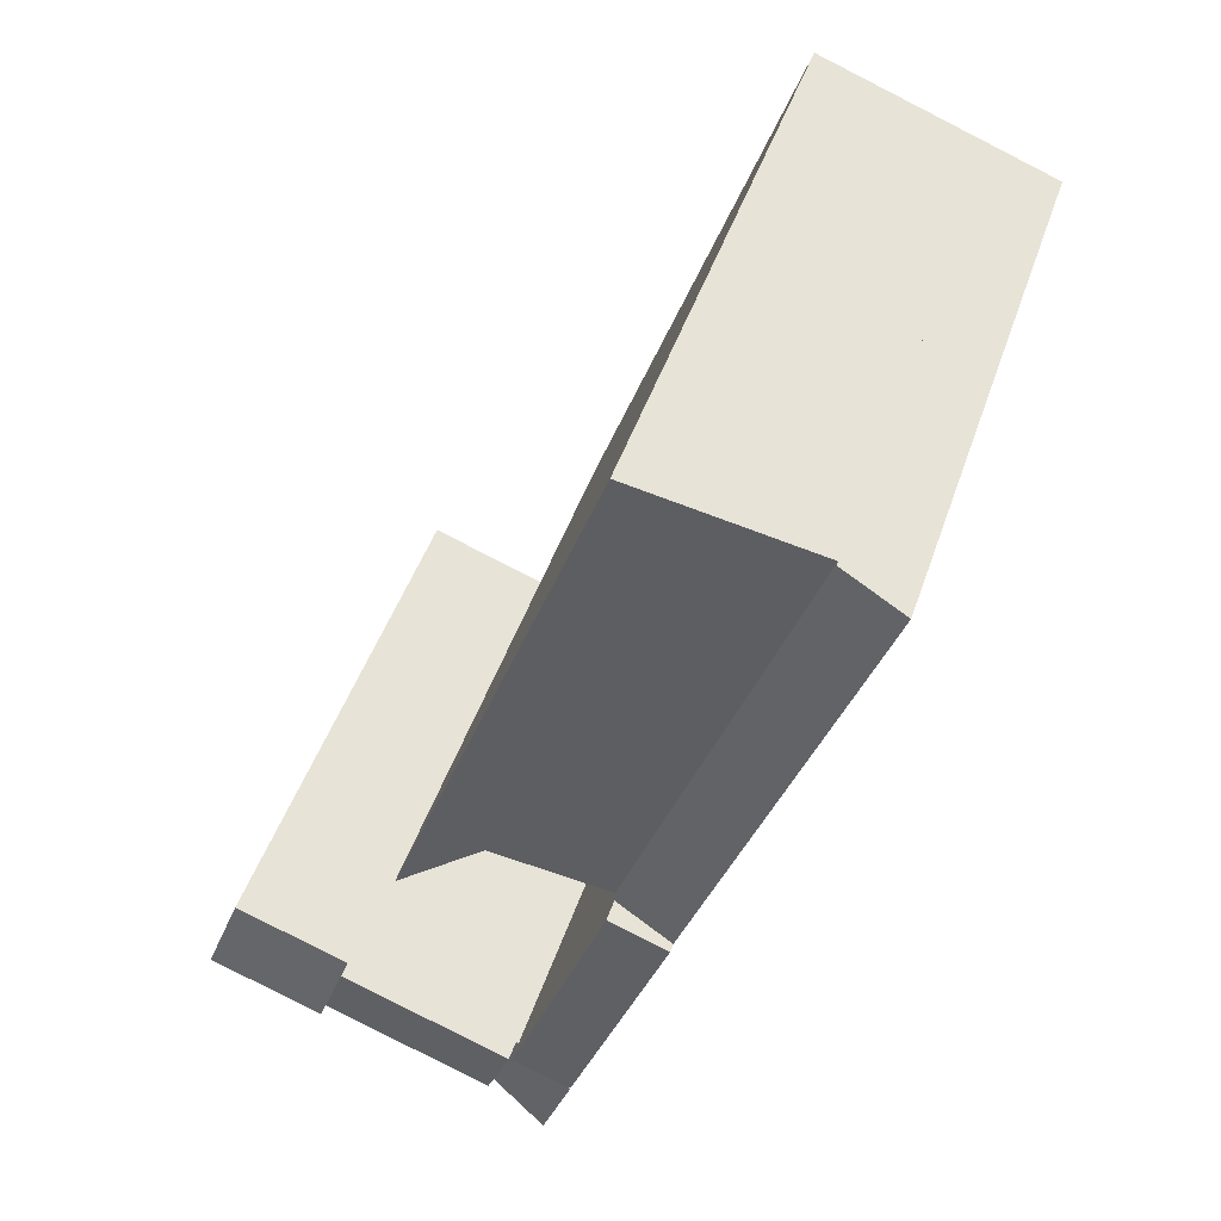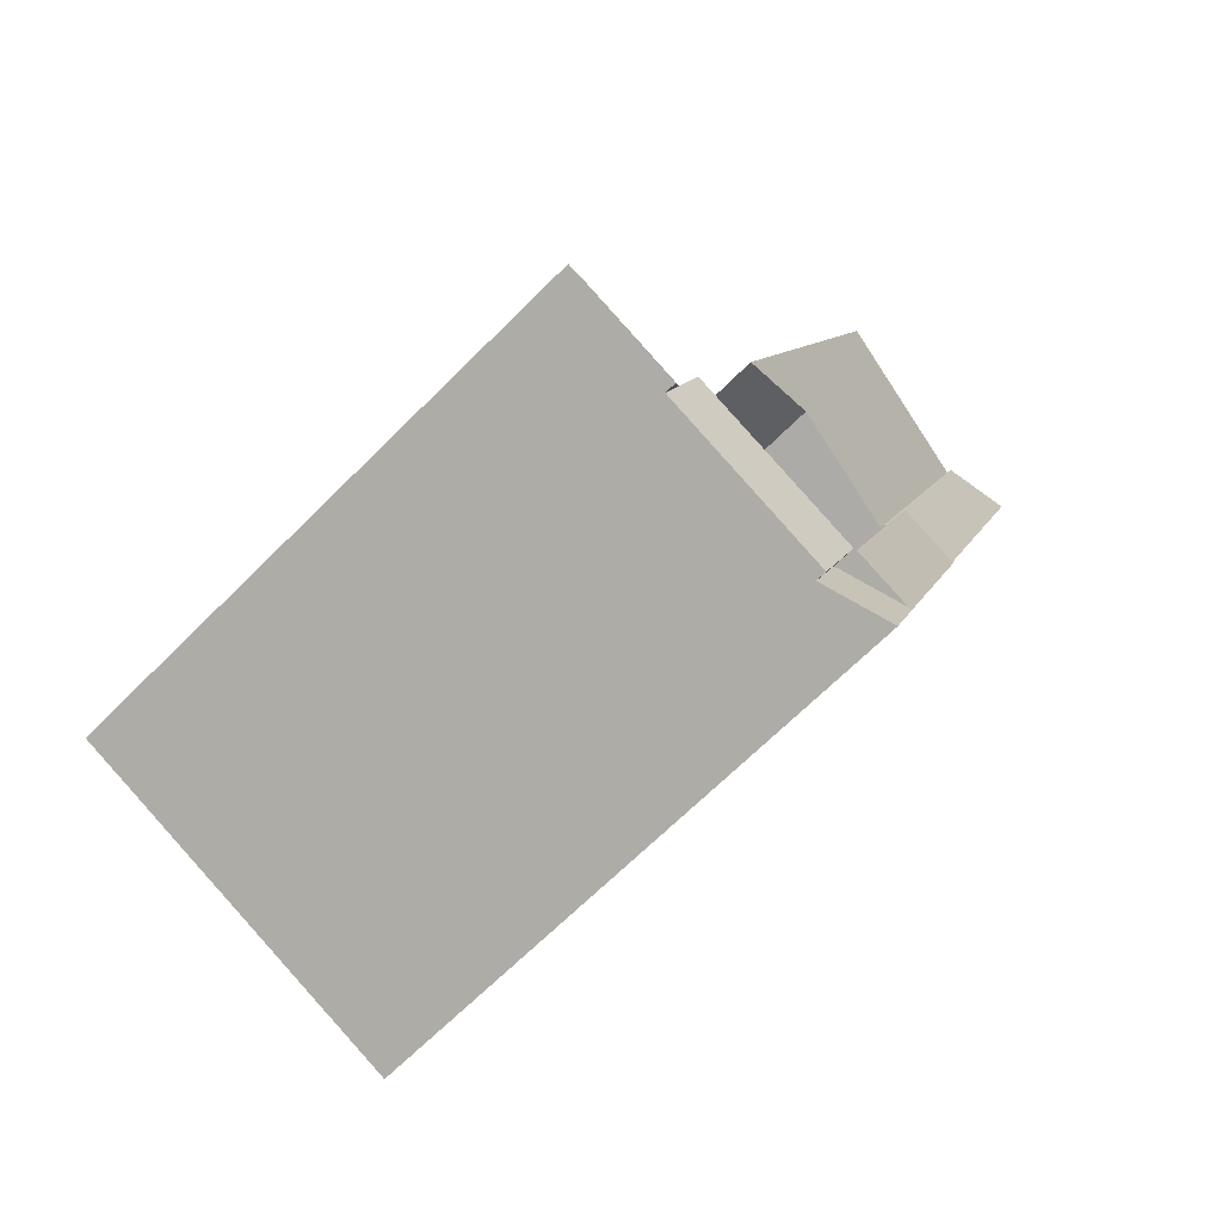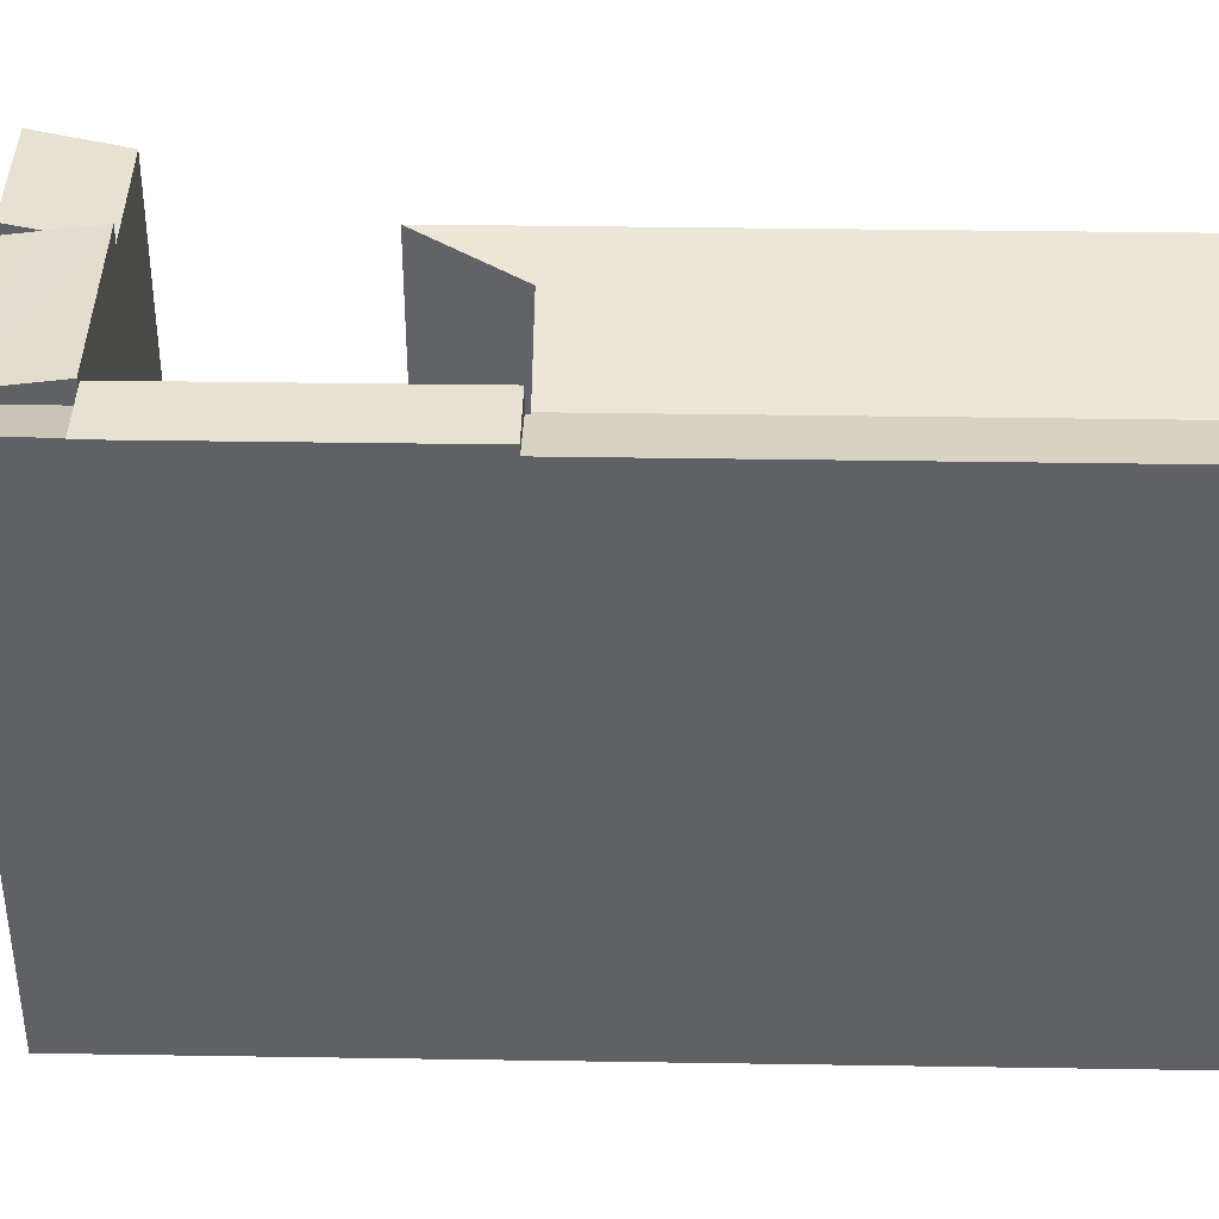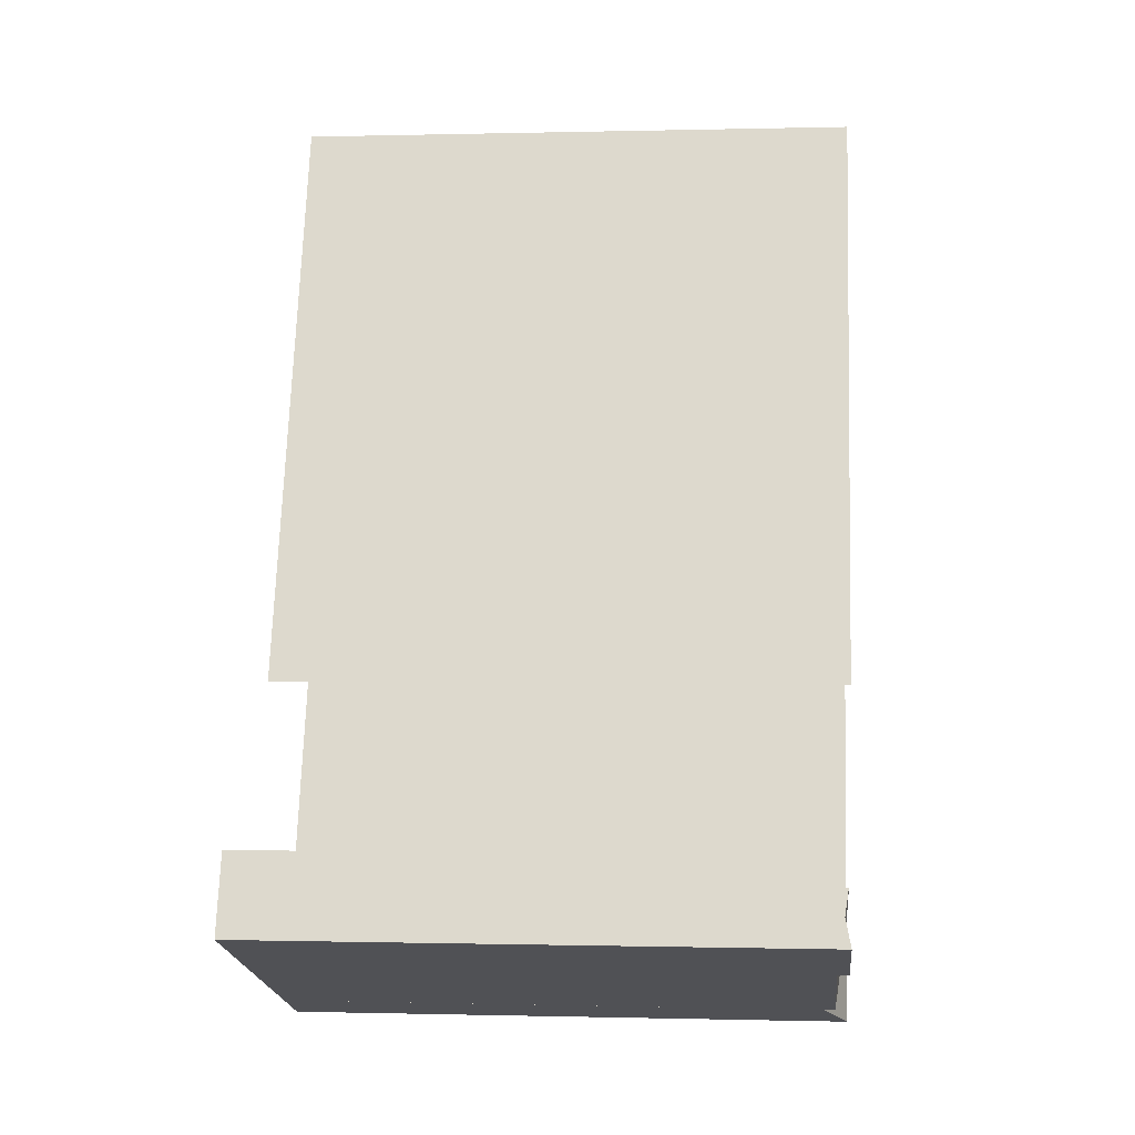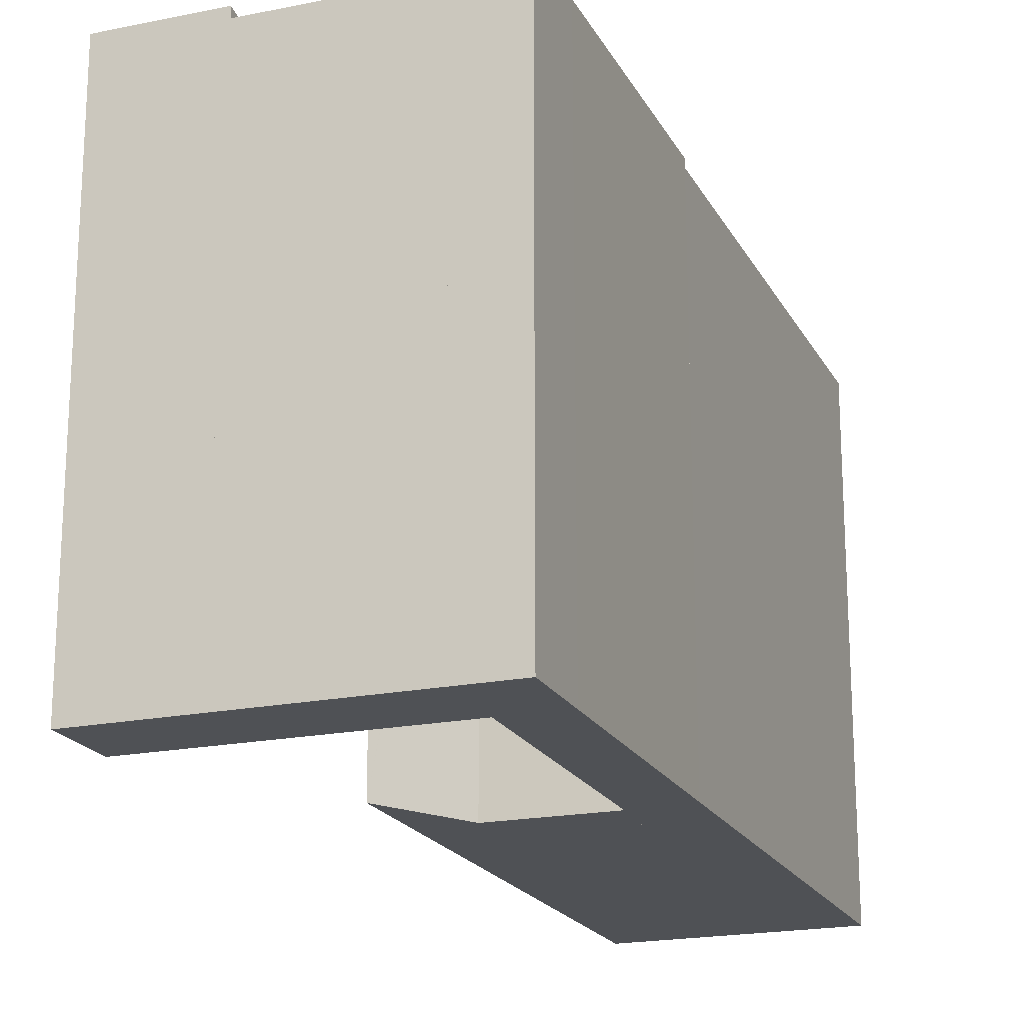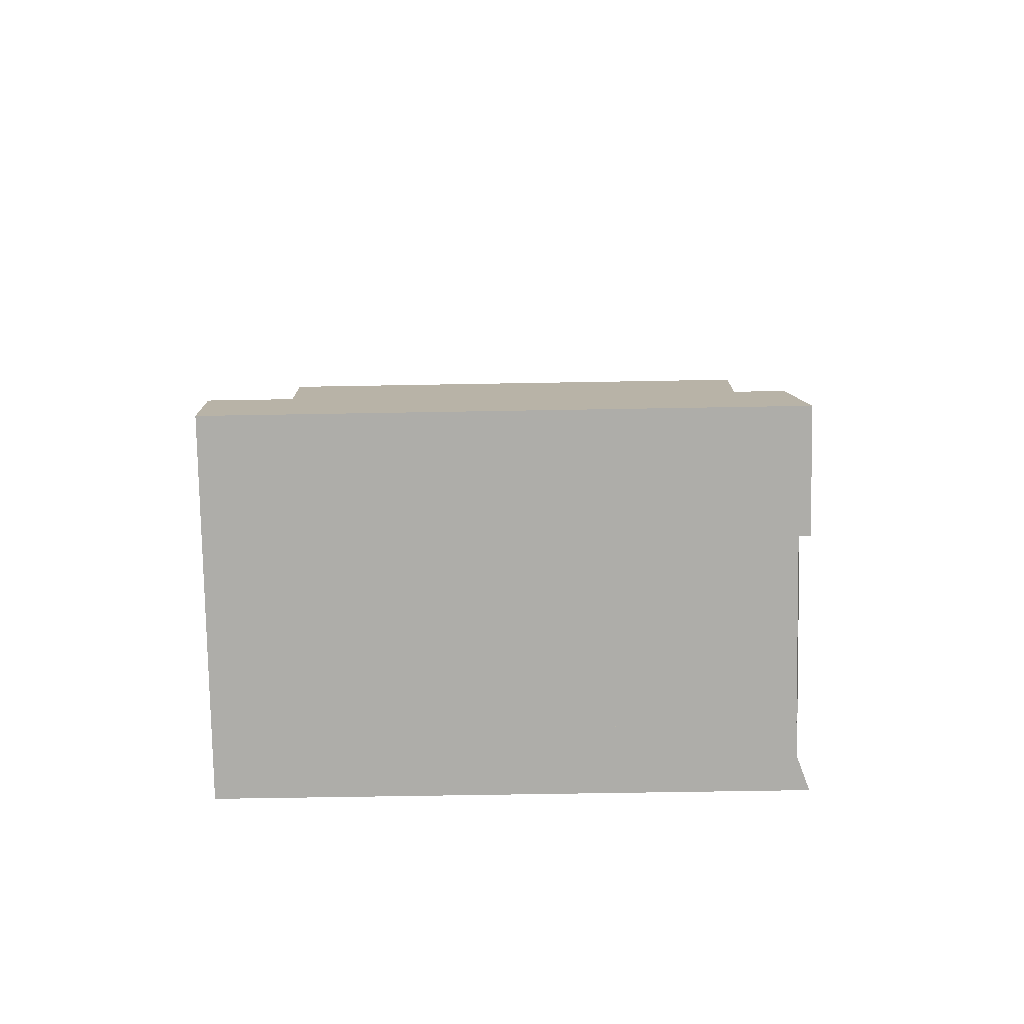
<metadata>
{"format":"obj","ext":"obj","renderer":"f3d","projection":"perspective","resolution":1024,"background":"white","views":[{"elev":46.8,"azim":-161.6,"up":"+Z"},{"elev":-66.9,"azim":135.1,"up":"+Z"},{"elev":39.6,"azim":-108.8,"up":"+Y"},{"elev":-0.2,"azim":95.7,"up":"+Z"},{"elev":-19.8,"azim":-179.1,"up":"+Y"},{"elev":-57.1,"azim":91.1,"up":"+Z"}]}
</metadata>
<code>
v  7.159 22.99 -19.75
v  11.26 22.98 -30.66
v  11.13 22.98 -30.71
v  13.56 22.98 -29.82
v  9.6 22.98 -18.86
v  7.159 1.21e-15 -19.75
v  9.6 1.155e-15 -18.86
v  13.56 1.826e-15 -29.82
v  11.13 1.88e-15 -30.71
v  11.26 1.877e-15 -30.66
v  2.538 21.84 0.93
v  14.33 22.69 -17.04
v  9.645 21.85 -18.68
v  16.57 23.09 -16.3
v  10.78 23.09 -0.314
v  9.421 23.09 3.453
v  14.41 22.7 -17.1
v  17.85 23.09 -19.83
v  9.421 -2.114e-16 3.453
v  17.85 1.214e-15 -19.83
v  10.78 1.923e-17 -0.314
v  16.57 9.983e-16 -16.3
v  14.33 1.043e-15 -17.04
v  14.41 1.047e-15 -17.1
v  9.645 1.144e-15 -18.68
v  2.538 -5.695e-17 0.93
v  14.85 22.08 -33.04
v  13.6 22.12 -29.91
v  13.7 22.08 -29.88
v  11.13 23.04 -30.71
v  12.31 23.04 -33.97
v  13.56 22.12 -29.82
v  13.6 1.832e-15 -29.91
v  13.7 1.829e-15 -29.88
v  14.85 2.023e-15 -33.04
v  12.31 2.08e-15 -33.97
v  14.85 22.51 -33.04
v  21.36 22.69 -29.24
v  21.82 22.51 -30.51
v  20.68 22.96 -27.36
v  13.7 22.97 -29.88
v  20.68 1.675e-15 -27.36
v  21.82 1.868e-15 -30.51
v  21.36 1.79e-15 -29.24
v  26.5 22.97 -28.8
v  21.82 22.97 -30.51
v  25.36 22.29 -25.67
v  20.68 22.29 -27.36
v  25.36 1.572e-15 -25.67
v  26.5 1.764e-15 -28.8
v  0 22.61 1.385e-15
v  9.6 22.06 -18.86
v  7.159 22.61 -19.75
v  9.548 22.06 -18.72
v  9.645 22.04 -18.68
v  2.538 22.04 0.93
v  9.548 1.146e-15 -18.72
v  0 0 0
g defaultobject
f 1 2 3
f 2 1 4
f 4 1 5
f 6 5 1
f 5 6 7
f 7 4 5
f 4 7 8
f 8 2 4
f 2 8 3
f 3 8 9
f 9 8 10
f 3 6 1
f 6 3 9
f 9 7 6
f 7 9 8
f 8 9 10
f 11 12 13
f 12 11 14
f 14 11 15
f 15 11 16
f 17 14 18
f 14 17 12
f 19 15 16
f 15 19 14
f 14 19 18
f 18 19 20
f 20 19 21
f 20 21 22
f 20 17 18
f 17 20 12
f 12 20 23
f 23 20 24
f 23 13 12
f 13 23 25
f 25 11 13
f 11 25 26
f 11 19 16
f 19 11 26
f 22 24 20
f 24 22 21
f 24 21 23
f 23 21 25
f 25 21 26
f 26 21 19
f 27 28 29
f 28 27 2
f 2 27 30
f 30 27 31
f 2 32 28
f 9 2 30
f 2 9 32
f 32 9 8
f 8 9 10
f 33 29 28
f 29 33 34
f 8 28 32
f 28 8 33
f 34 27 29
f 27 34 35
f 27 36 31
f 36 27 35
f 36 30 31
f 30 36 9
f 34 36 35
f 36 34 33
f 36 33 8
f 36 8 10
f 36 10 9
f 37 38 39
f 38 37 40
f 40 37 41
f 34 40 41
f 40 34 42
f 42 38 40
f 38 42 39
f 39 42 43
f 43 42 44
f 43 37 39
f 37 43 35
f 37 34 41
f 34 37 35
f 35 42 34
f 42 35 43
f 42 43 44
f 38 45 46
f 45 38 47
f 47 38 48
f 48 49 47
f 49 48 42
f 47 50 45
f 50 47 49
f 50 46 45
f 46 50 43
f 43 38 46
f 38 43 48
f 48 43 42
f 42 43 44
f 44 49 42
f 49 44 50
f 50 44 43
f 51 52 53
f 52 51 54
f 54 51 55
f 55 51 56
f 55 57 54
f 57 55 25
f 52 6 53
f 6 52 7
f 57 52 54
f 52 57 7
f 26 55 56
f 55 26 25
f 6 51 53
f 51 6 58
f 58 56 51
f 56 58 26
f 26 57 25
f 57 26 58
f 7 58 6
f 58 7 57

</code>
